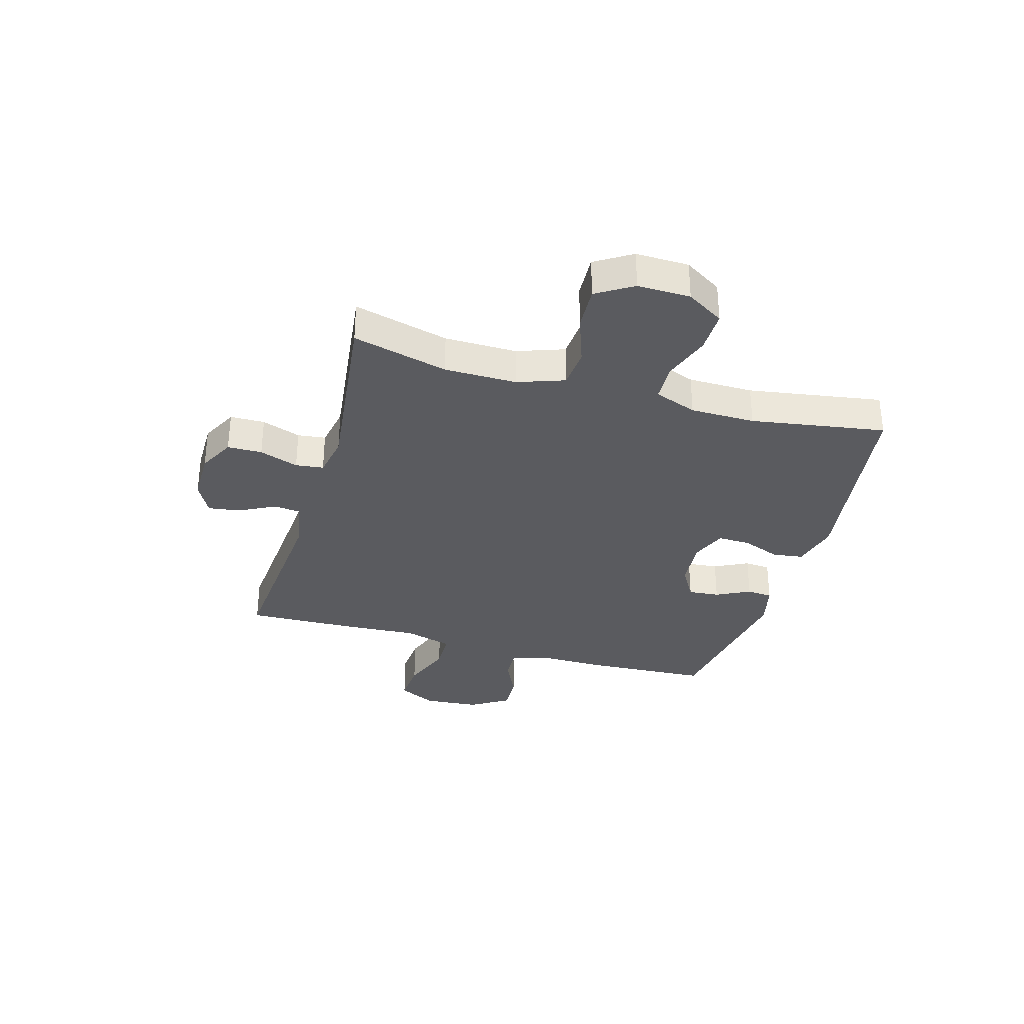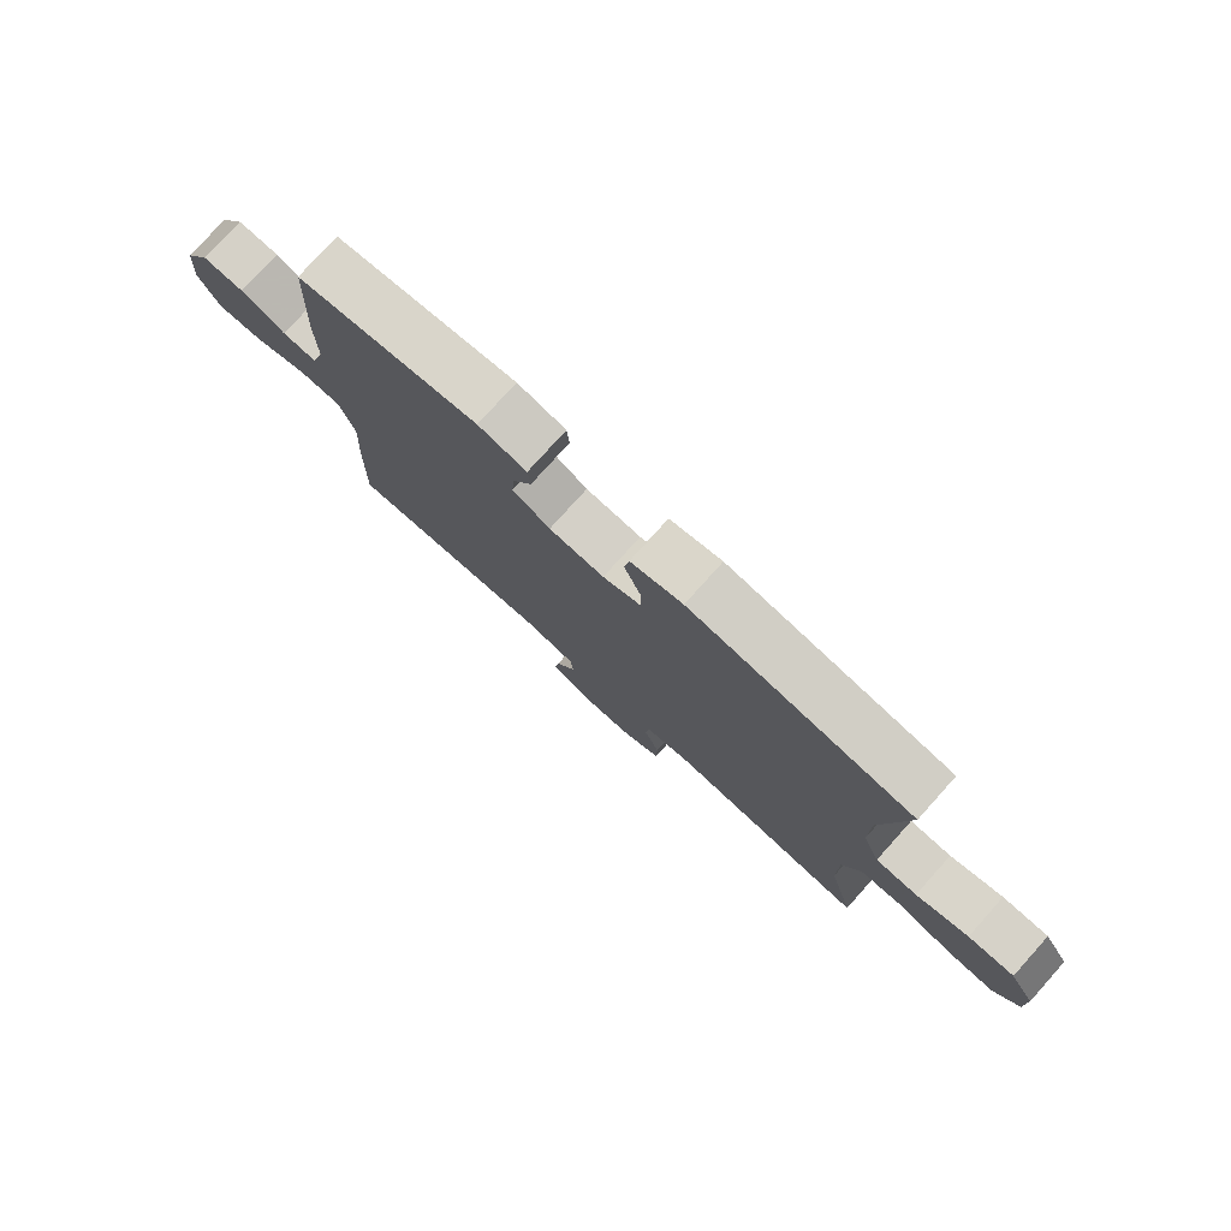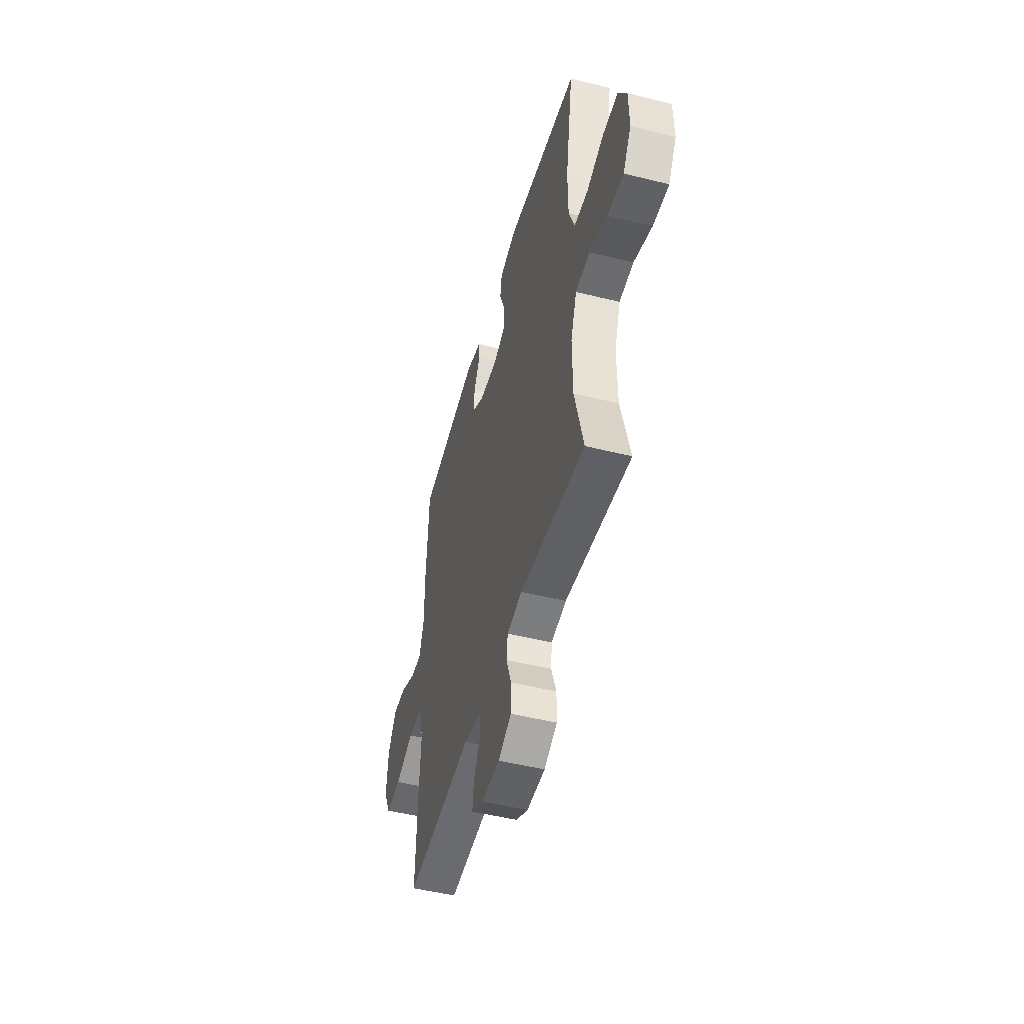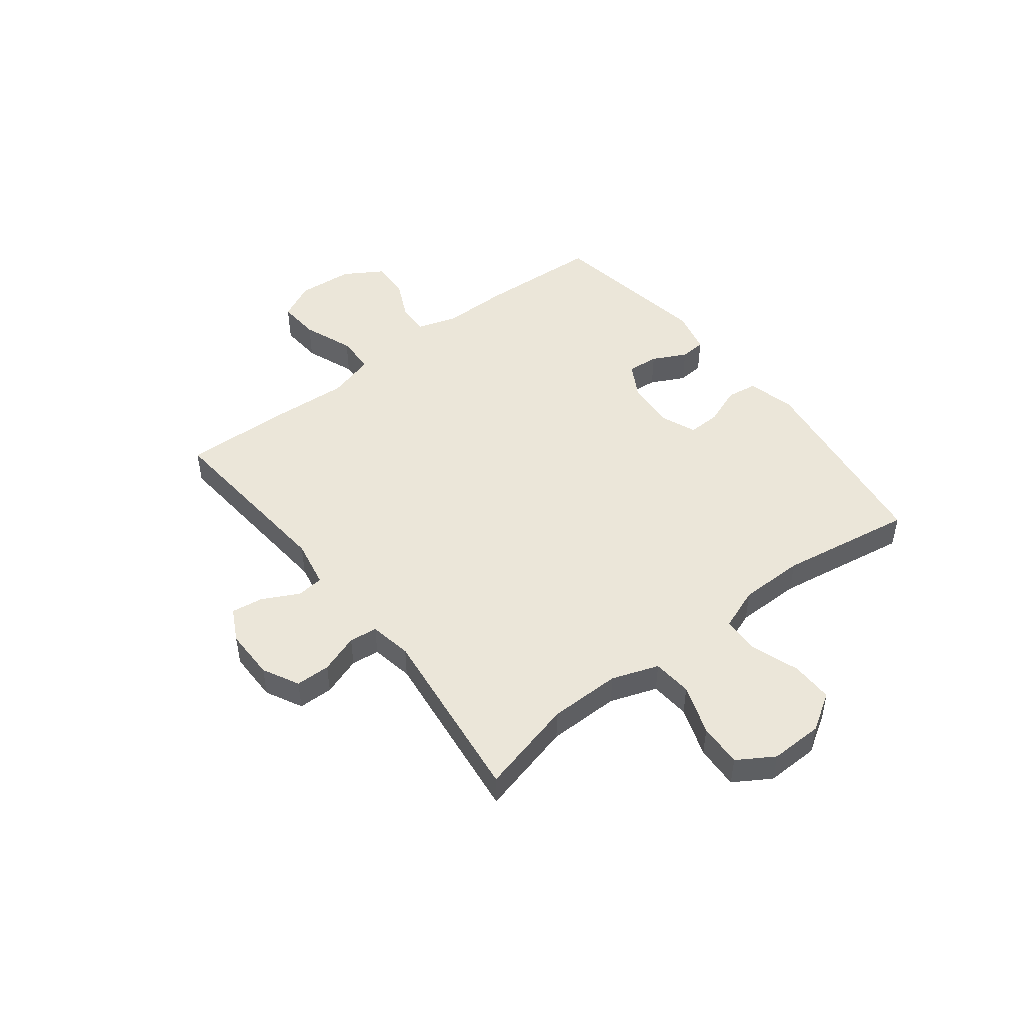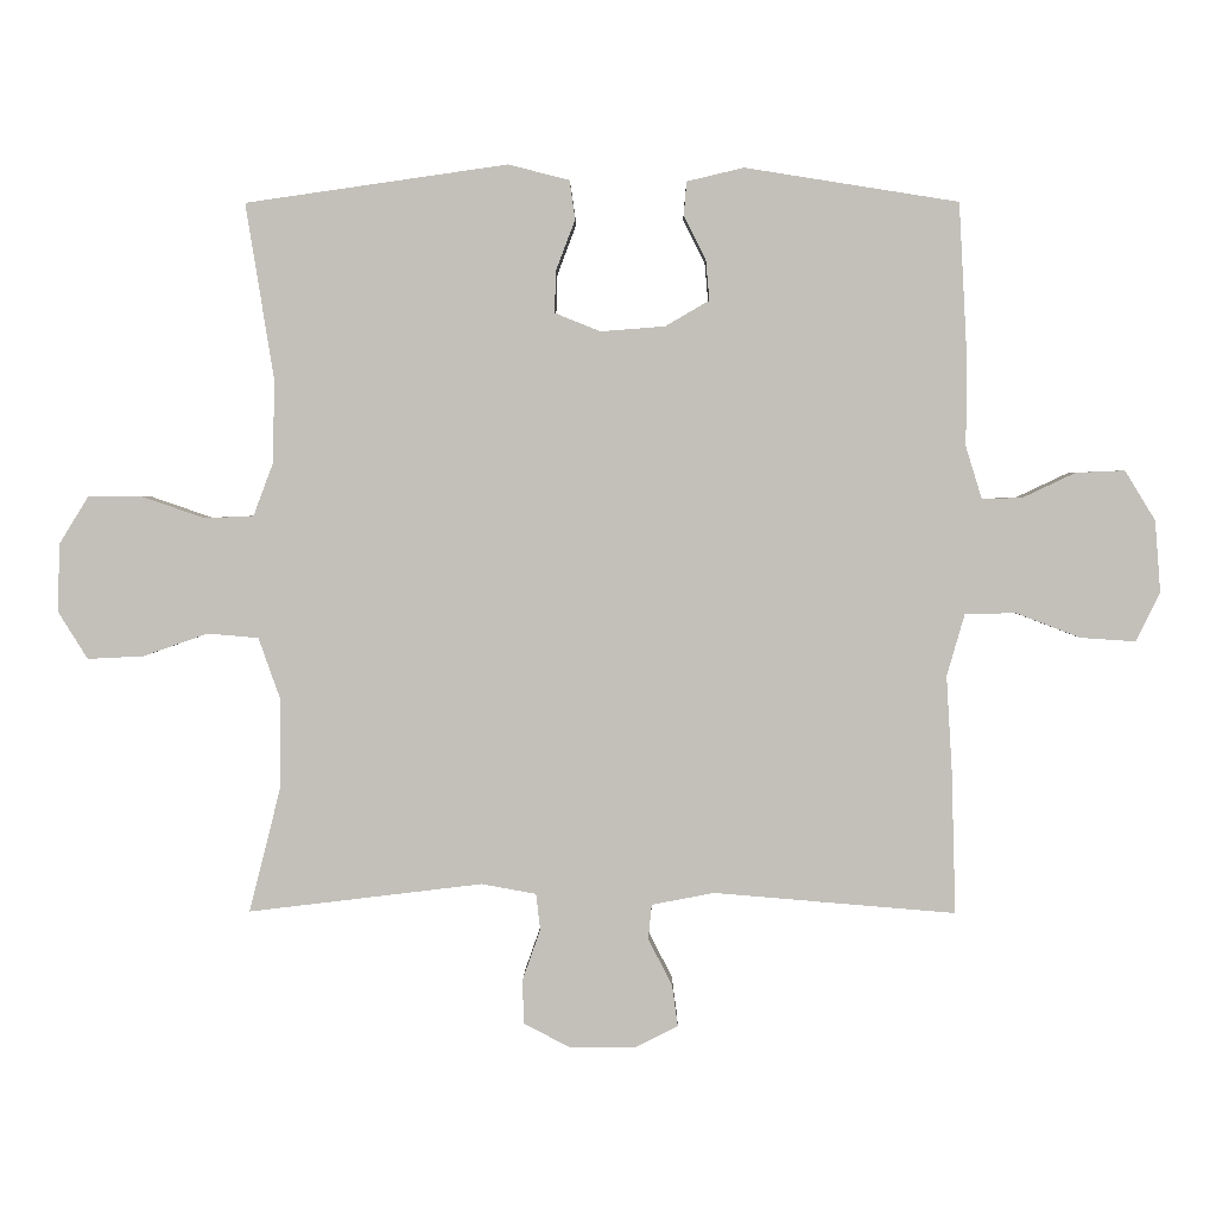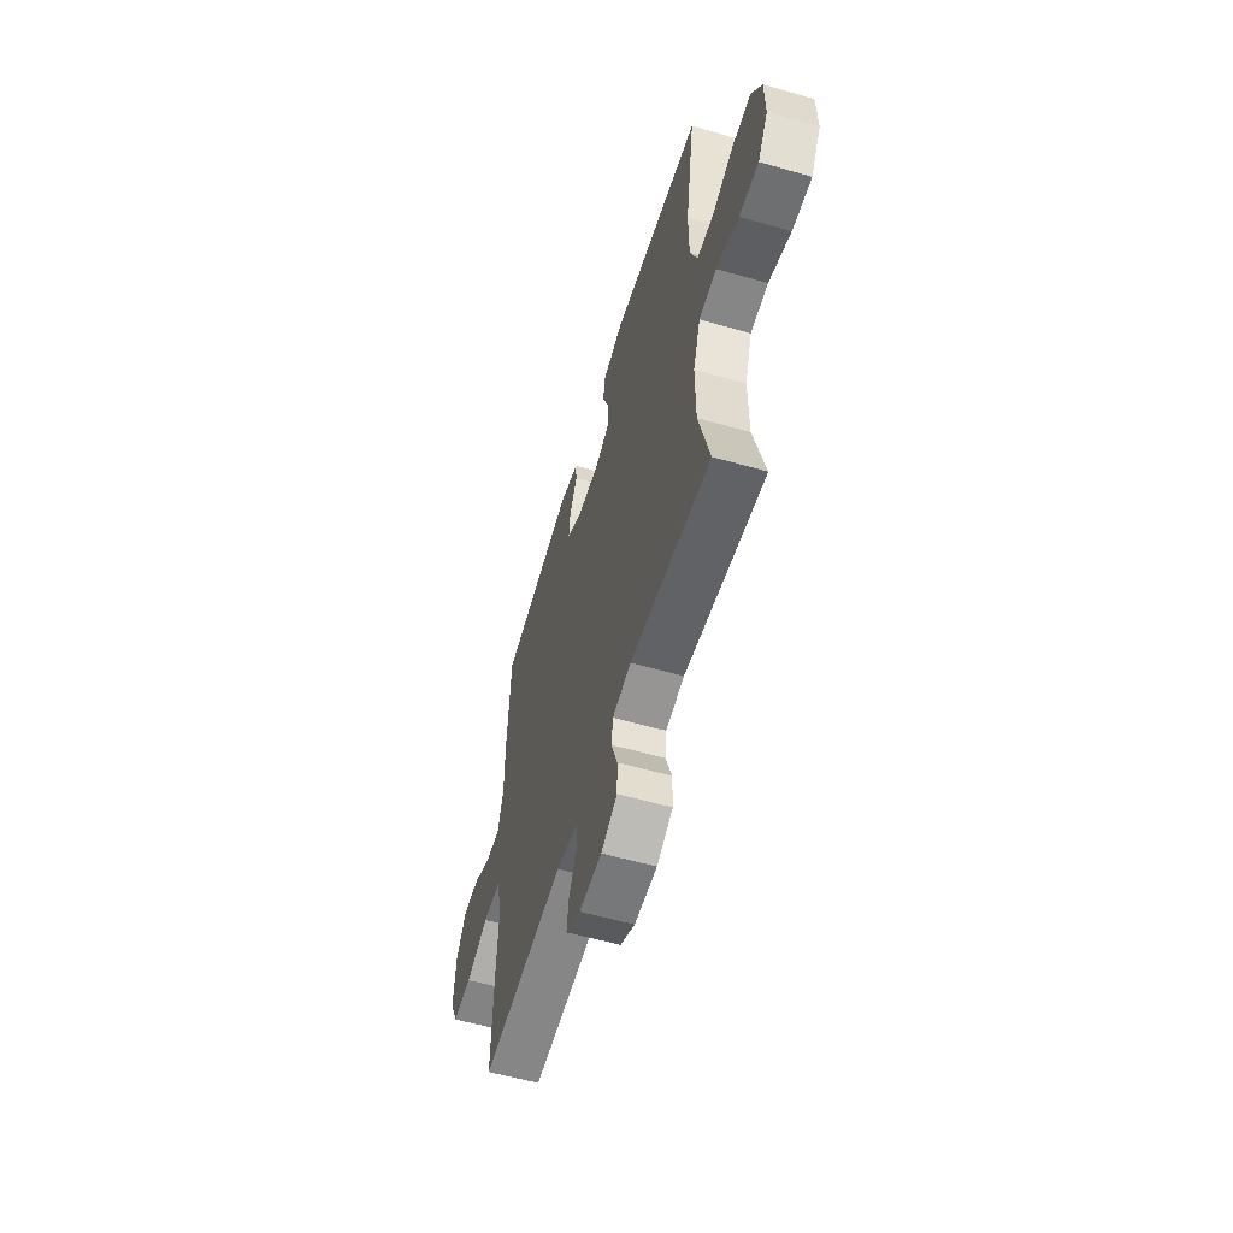
<metadata>
{"format":"obj","ext":"obj","renderer":"f3d","projection":"perspective","resolution":1024,"background":"white","views":[{"elev":-33.0,"azim":-106.0,"up":"+Y"},{"elev":78.0,"azim":-138.0,"up":"+Z"},{"elev":-48.8,"azim":-105.5,"up":"+Z"},{"elev":48.0,"azim":-127.8,"up":"+Y"},{"elev":2.6,"azim":0.8,"up":"+Z"},{"elev":-57.4,"azim":-106.6,"up":"+Z"}]}
</metadata>
<code>
v -0.5 0.07 -0.5
v -0.456 0.07 -0.327
v -0.455 0.07 -0.196
v -0.485 0.07 -0.111
v -0.557 0.07 -0.105
v -0.648 0.07 -0.137
v -0.727 0.07 -0.141
v -0.768 0.07 -0.075
v -0.766 0.07 0.021
v -0.724 0.07 0.089
v -0.647 0.07 0.088
v -0.56 0.07 0.058
v -0.491 0.07 0.061
v -0.462 0.07 0.138
v -0.461 0.07 0.256
v -0.5 0.07 0.5
v -0.131 0.07 0.553
v -0.045 0.07 0.531
v -0.037 0.07 0.476
v -0.064 0.07 0.405
v -0.066 0.07 0.346
v -0.002 0.07 0.32
v 0.089 0.07 0.327
v 0.151 0.07 0.363
v 0.146 0.07 0.42
v 0.115 0.07 0.482
v 0.119 0.07 0.529
v 0.199 0.07 0.548
v 0.5 0.07 0.5
v 0.512 0.07 0.278
v 0.511 0.07 0.159
v 0.534 0.07 0.085
v 0.591 0.07 0.087
v 0.665 0.07 0.122
v 0.734 0.07 0.125
v 0.777 0.07 0.055
v 0.785 0.07 -0.046
v 0.751 0.07 -0.115
v 0.674 0.07 -0.11
v 0.582 0.07 -0.075
v 0.511 0.07 -0.077
v 0.486 0.07 -0.164
v 0.494 0.07 -0.297
v 0.5 0.07 -0.5
v 0.159 0.07 -0.472
v 0.071 0.07 -0.489
v 0.066 0.07 -0.538
v 0.1 0.07 -0.604
v 0.108 0.07 -0.662
v 0.048 0.07 -0.693
v -0.045 0.07 -0.693
v -0.111 0.07 -0.659
v -0.112 0.07 -0.596
v -0.087 0.07 -0.525
v -0.093 0.07 -0.474
v -0.17 0.07 -0.46
v -0.5 0 -0.5
v -0.456 0 -0.327
v -0.455 0 -0.196
v -0.485 0 -0.111
v -0.557 0 -0.105
v -0.648 0 -0.137
v -0.727 0 -0.141
v -0.768 0 -0.075
v -0.766 0 0.021
v -0.724 0 0.089
v -0.647 0 0.088
v -0.56 0 0.058
v -0.491 0 0.061
v -0.462 0 0.138
v -0.461 0 0.256
v -0.5 0 0.5
v -0.131 0 0.553
v -0.045 0 0.531
v -0.037 0 0.476
v -0.064 0 0.405
v -0.066 0 0.346
v -0.002 0 0.32
v 0.089 0 0.327
v 0.151 0 0.363
v 0.146 0 0.42
v 0.115 0 0.482
v 0.119 0 0.529
v 0.199 0 0.548
v 0.5 0 0.5
v 0.512 0 0.278
v 0.511 0 0.159
v 0.534 0 0.085
v 0.591 0 0.087
v 0.665 0 0.122
v 0.734 0 0.125
v 0.777 0 0.055
v 0.785 0 -0.046
v 0.751 0 -0.115
v 0.674 0 -0.11
v 0.582 0 -0.075
v 0.511 0 -0.077
v 0.486 0 -0.164
v 0.494 0 -0.297
v 0.5 0 -0.5
v 0.159 0 -0.472
v 0.071 0 -0.489
v 0.066 0 -0.538
v 0.1 0 -0.604
v 0.108 0 -0.662
v 0.048 0 -0.693
v -0.045 0 -0.693
v -0.111 0 -0.659
v -0.112 0 -0.596
v -0.087 0 -0.525
v -0.093 0 -0.474
v -0.17 0 -0.46
f 52 53 54
f 51 52 54
f 50 51 54
f 49 50 54
f 48 49 54
f 47 48 54
f 46 47 54 55
f 45 46 55 56
f 42 43 44 45
f 41 42 45 56
f 38 39 40
f 37 38 40
f 36 37 40
f 35 36 40
f 34 35 40
f 33 34 40
f 32 33 40 41
f 56 1 2
f 41 56 2
f 32 41 2
f 31 32 2
f 29 30 31
f 28 29 31
f 27 28 31
f 26 27 31
f 25 26 31
f 18 19 20
f 17 18 20
f 16 17 20
f 15 16 20
f 14 15 20 21
f 13 14 21 22
f 10 11 12
f 9 10 12
f 8 9 12
f 7 8 12
f 6 7 12
f 5 6 12
f 4 5 12 13
f 13 22 23
f 4 13 23
f 3 4 23
f 24 25 31
f 23 24 31
f 3 23 31
f 2 3 31
f 110 109 108
f 110 108 107
f 110 107 106
f 110 106 105
f 110 105 104
f 110 104 103
f 111 110 103 102
f 112 111 102 101
f 101 100 99 98
f 112 101 98 97
f 96 95 94
f 96 94 93
f 96 93 92
f 96 92 91
f 96 91 90
f 96 90 89
f 97 96 89 88
f 58 57 112
f 58 112 97
f 58 97 88
f 58 88 87
f 87 86 85
f 87 85 84
f 87 84 83
f 87 83 82
f 87 82 81
f 76 75 74
f 76 74 73
f 76 73 72
f 76 72 71
f 77 76 71 70
f 78 77 70 69
f 68 67 66
f 68 66 65
f 68 65 64
f 68 64 63
f 68 63 62
f 68 62 61
f 69 68 61 60
f 79 78 69
f 79 69 60
f 79 60 59
f 87 81 80
f 87 80 79
f 87 79 59
f 87 59 58
f 1 57 58 2
f 2 58 59 3
f 3 59 60 4
f 4 60 61 5
f 5 61 62 6
f 6 62 63 7
f 7 63 64 8
f 8 64 65 9
f 9 65 66 10
f 10 66 67 11
f 11 67 68 12
f 12 68 69 13
f 13 69 70 14
f 14 70 71 15
f 15 71 72 16
f 16 72 73 17
f 17 73 74 18
f 18 74 75 19
f 19 75 76 20
f 20 76 77 21
f 21 77 78 22
f 22 78 79 23
f 23 79 80 24
f 24 80 81 25
f 25 81 82 26
f 26 82 83 27
f 27 83 84 28
f 28 84 85 29
f 29 85 86 30
f 30 86 87 31
f 31 87 88 32
f 32 88 89 33
f 33 89 90 34
f 34 90 91 35
f 35 91 92 36
f 36 92 93 37
f 37 93 94 38
f 38 94 95 39
f 39 95 96 40
f 40 96 97 41
f 41 97 98 42
f 42 98 99 43
f 43 99 100 44
f 44 100 101 45
f 45 101 102 46
f 46 102 103 47
f 47 103 104 48
f 48 104 105 49
f 49 105 106 50
f 50 106 107 51
f 51 107 108 52
f 52 108 109 53
f 53 109 110 54
f 54 110 111 55
f 55 111 112 56
f 56 112 57 1

</code>
